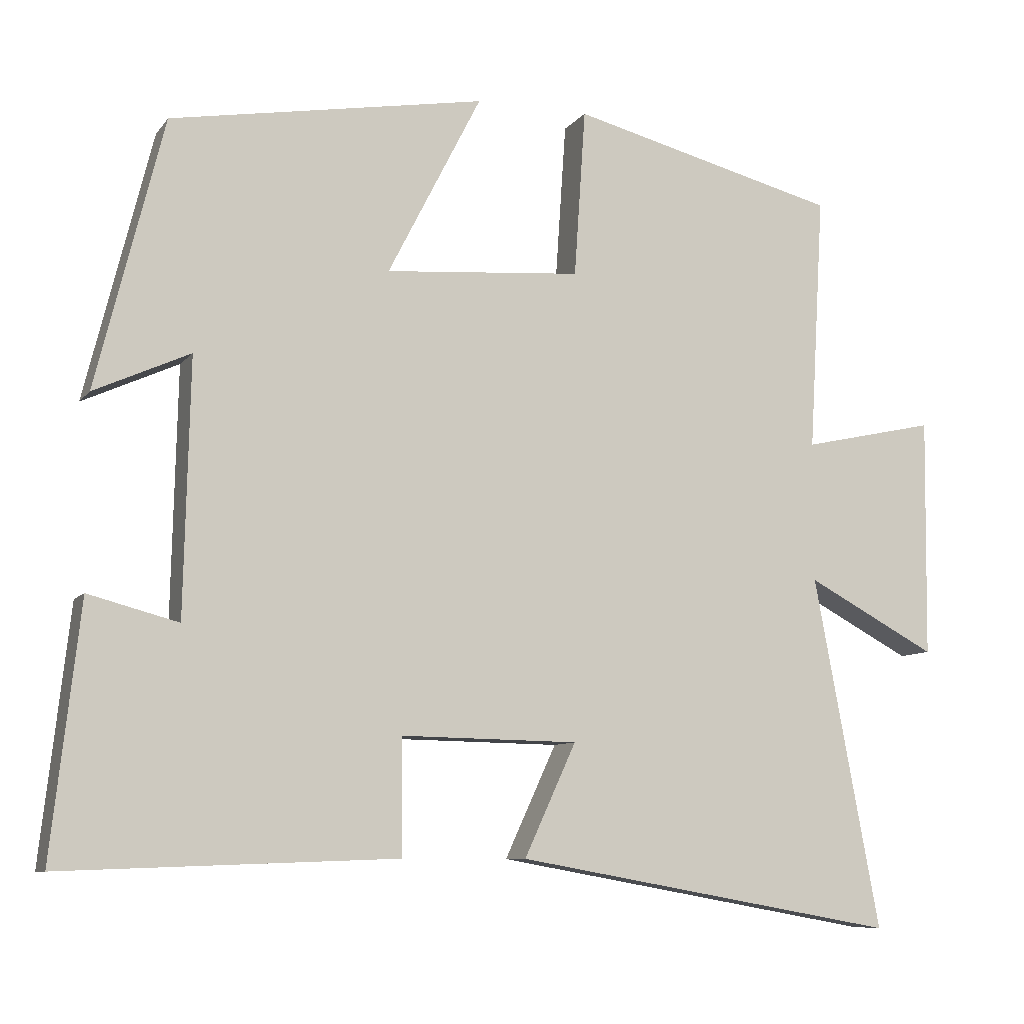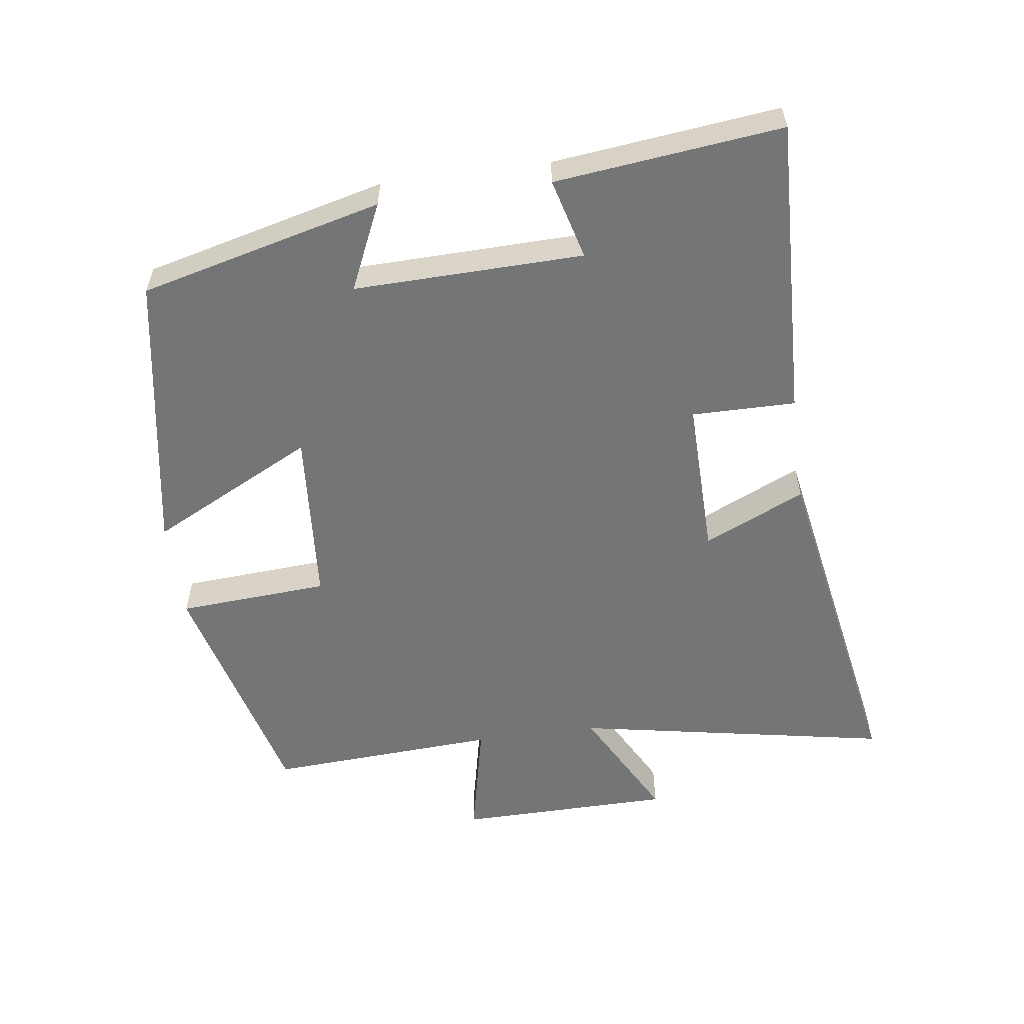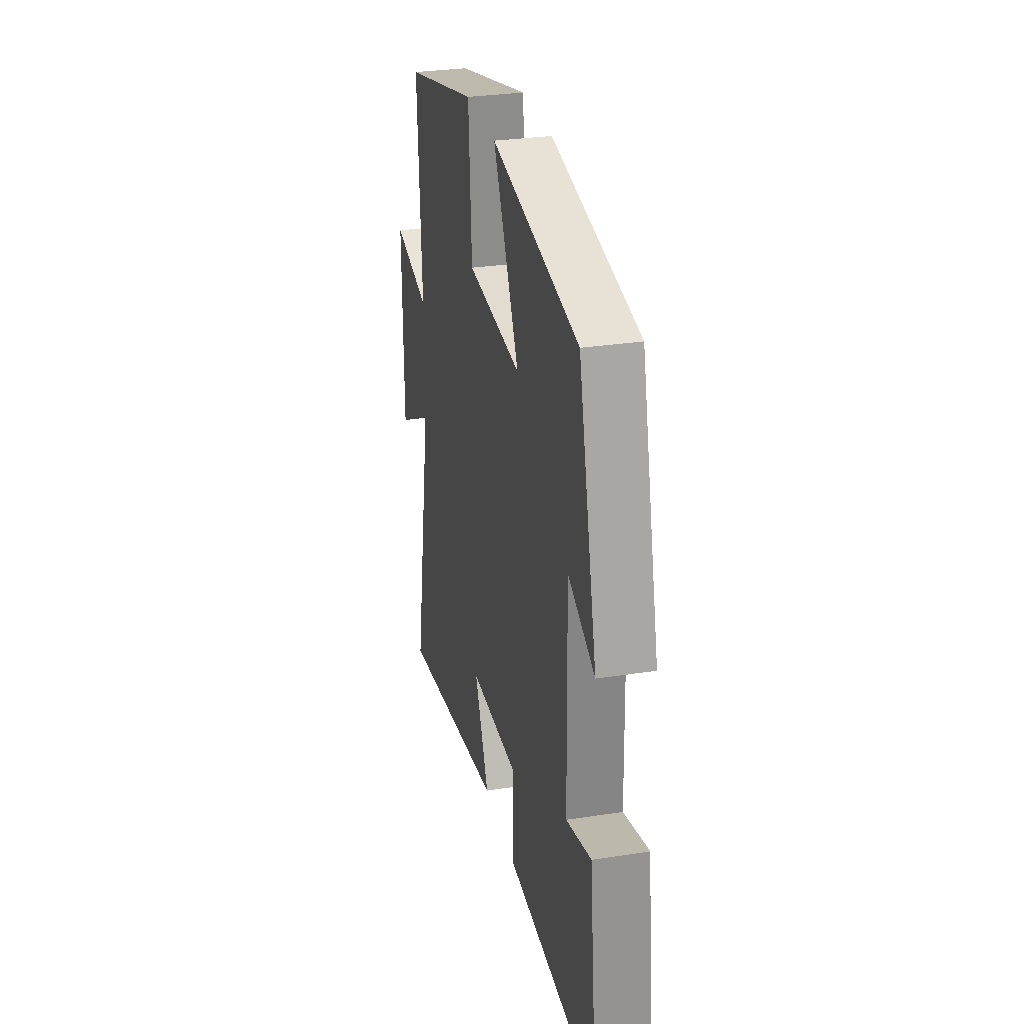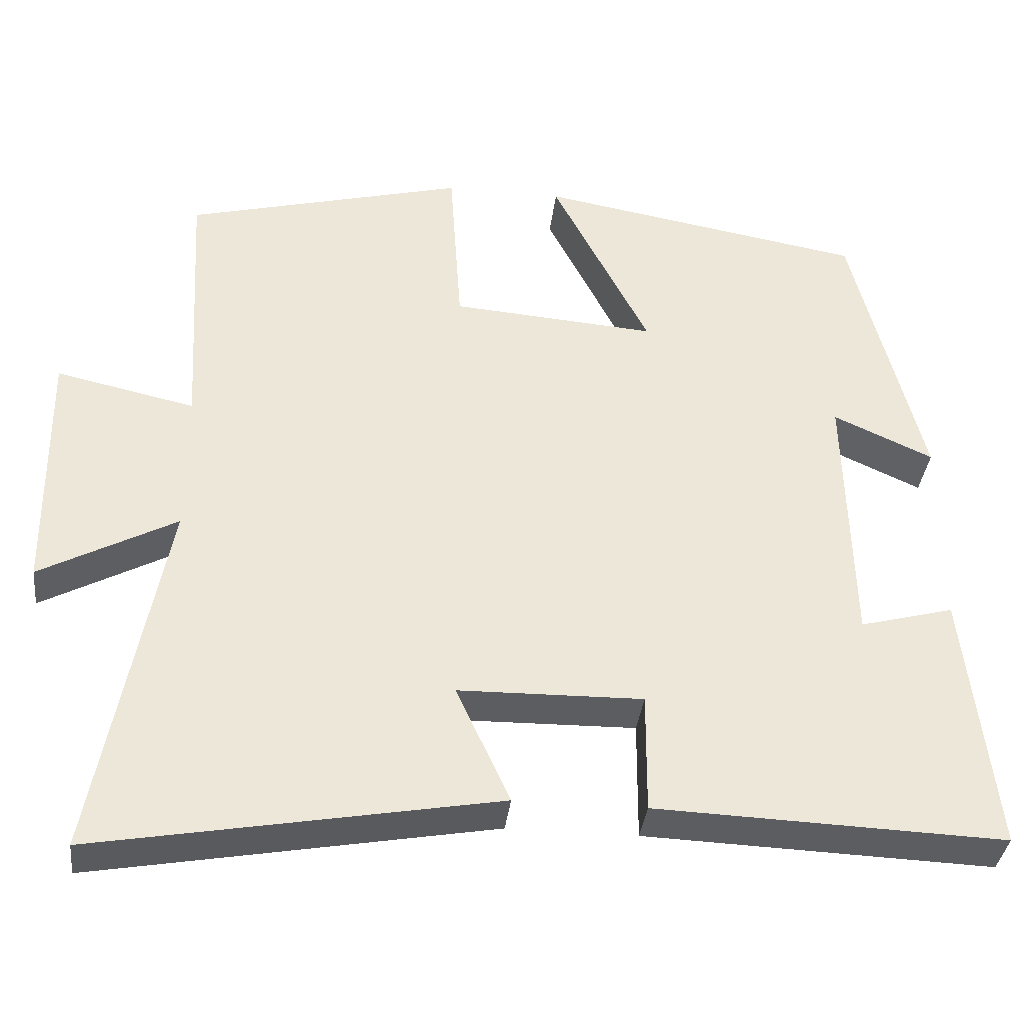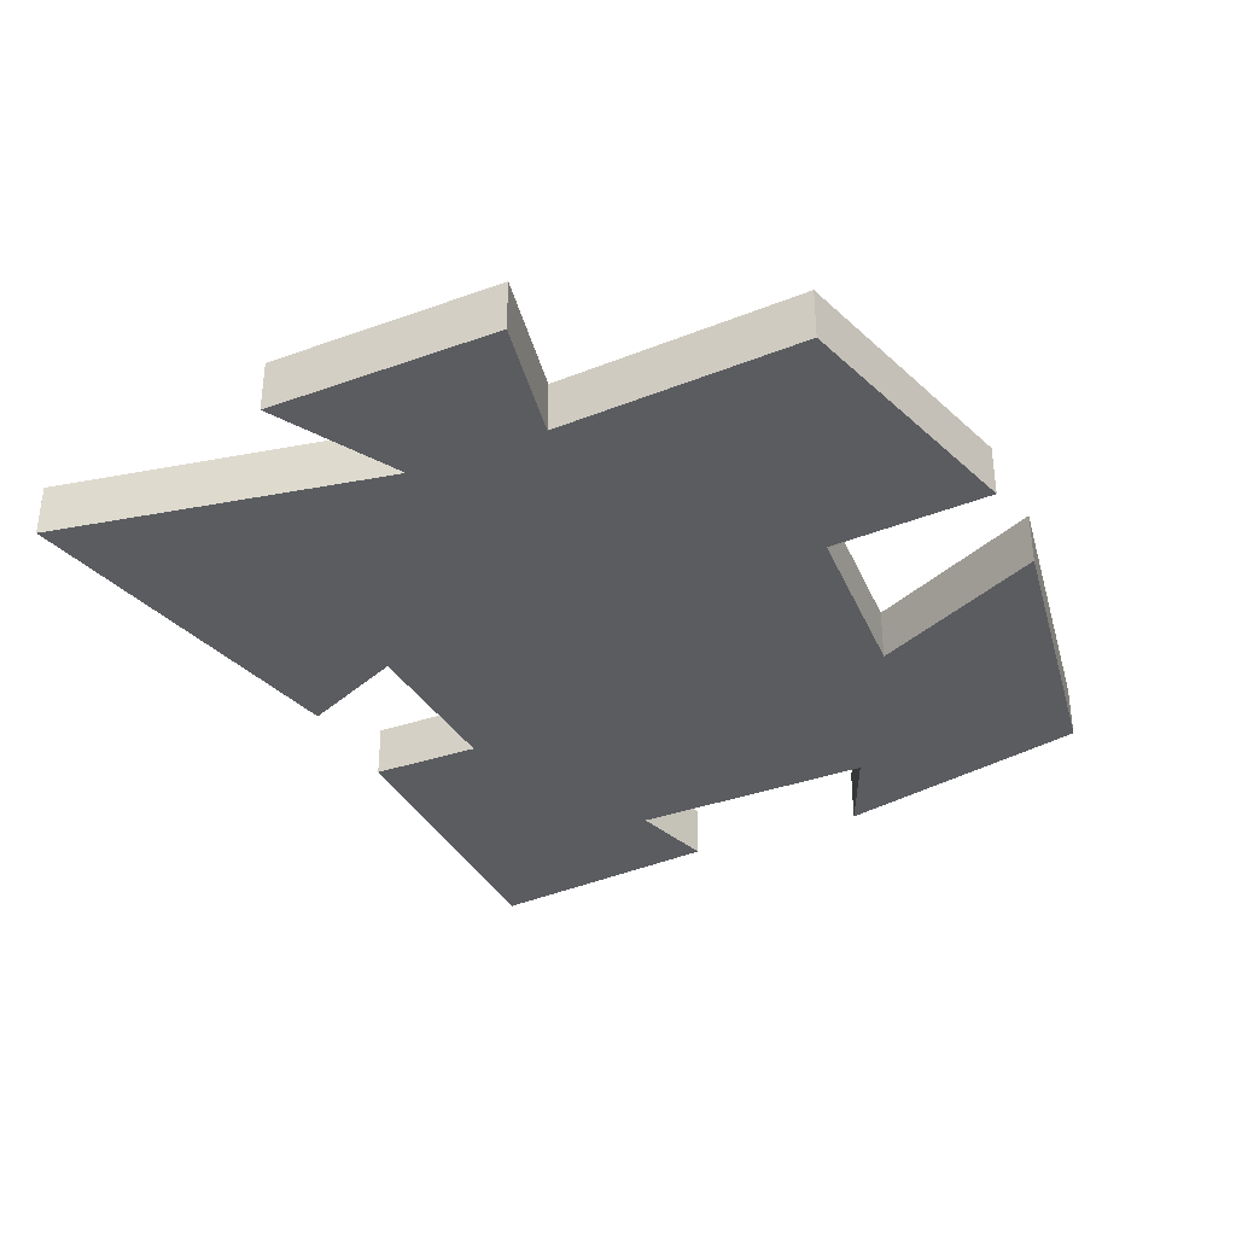
<metadata>
{"format":"obj","ext":"obj","renderer":"f3d","projection":"perspective","resolution":1024,"background":"white","views":[{"elev":-8.5,"azim":159.1,"up":"+Z"},{"elev":-56.4,"azim":97.8,"up":"+Y"},{"elev":30.0,"azim":77.3,"up":"+Z"},{"elev":-36.2,"azim":-6.6,"up":"+Z"},{"elev":-34.3,"azim":-64.8,"up":"+Y"}]}
</metadata>
<code>
v 0.41 0.07 0.428
v 0.5 0.07 0.069
v 0.372 0.07 0.127
v 0.38 0.07 -0.213
v 0.5 0.07 -0.181
v 0.538 0.07 -0.516
v 0.091 0.07 -0.5
v 0.092 0.07 -0.346
v -0.144 0.07 -0.35
v -0.075 0.07 -0.5
v -0.588 0.07 -0.592
v -0.5 0.07 -0.122
v -0.674 0.07 -0.215
v -0.678 0.07 0.105
v -0.5 0.07 0.066
v -0.52 0.07 0.408
v -0.162 0.07 0.5
v -0.147 0.07 0.276
v 0.115 0.07 0.256
v -0.01 0.07 0.5
v 0.41 0 0.428
v 0.5 0 0.069
v 0.372 0 0.127
v 0.38 0 -0.213
v 0.5 0 -0.181
v 0.538 0 -0.516
v 0.091 0 -0.5
v 0.092 0 -0.346
v -0.144 0 -0.35
v -0.075 0 -0.5
v -0.588 0 -0.592
v -0.5 0 -0.122
v -0.674 0 -0.215
v -0.678 0 0.105
v -0.5 0 0.066
v -0.52 0 0.408
v -0.162 0 0.5
v -0.147 0 0.276
v 0.115 0 0.256
v -0.01 0 0.5
f 19 20 1 2
f 15 16 17 18
f 15 18 19
f 12 13 14 15
f 12 15 19
f 9 10 11 12
f 8 9 12 19
f 4 5 6 7
f 3 4 7 8
f 19 2 3
f 3 8 19
f 22 21 40 39
f 38 37 36 35
f 39 38 35
f 35 34 33 32
f 39 35 32
f 32 31 30 29
f 39 32 29 28
f 27 26 25 24
f 28 27 24 23
f 23 22 39
f 39 28 23
f 1 21 22 2
f 2 22 23 3
f 3 23 24 4
f 4 24 25 5
f 5 25 26 6
f 6 26 27 7
f 7 27 28 8
f 8 28 29 9
f 9 29 30 10
f 10 30 31 11
f 11 31 32 12
f 12 32 33 13
f 13 33 34 14
f 14 34 35 15
f 15 35 36 16
f 16 36 37 17
f 17 37 38 18
f 18 38 39 19
f 19 39 40 20
f 20 40 21 1

</code>
